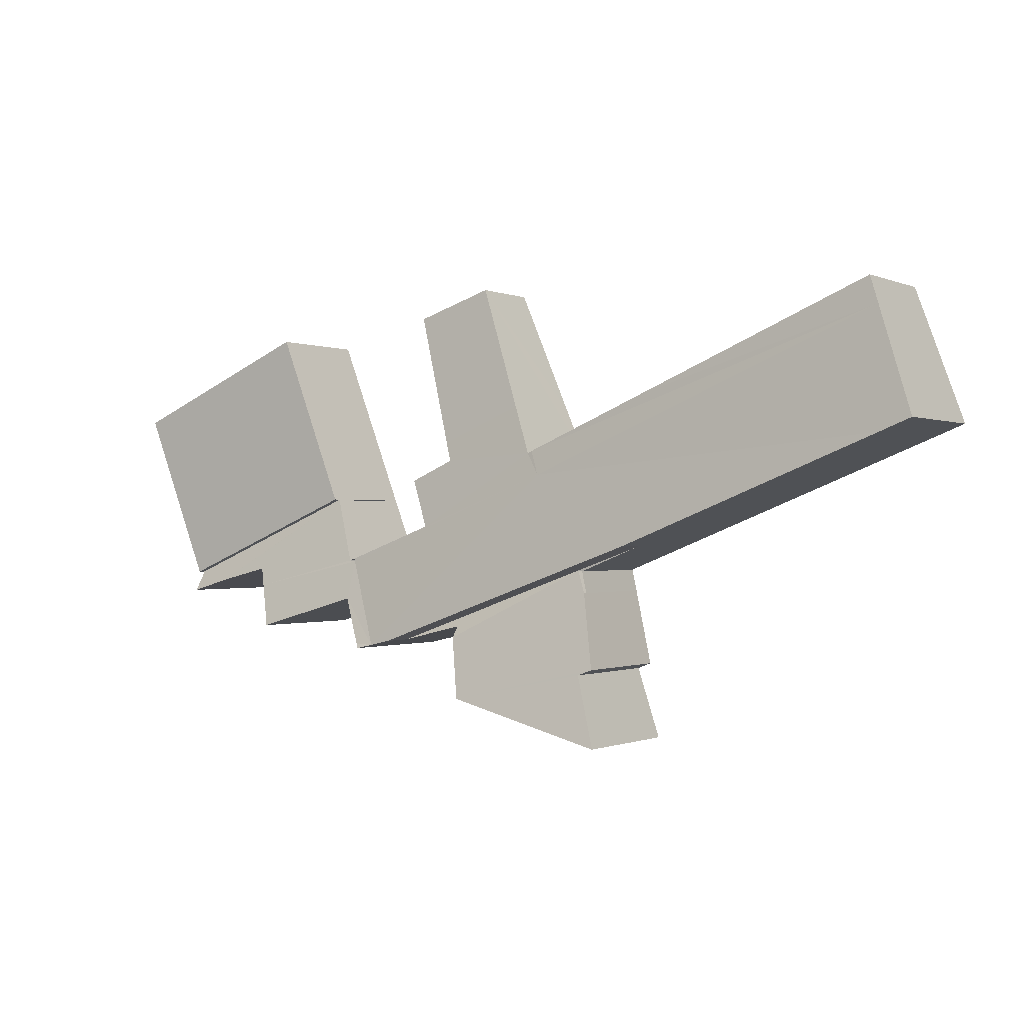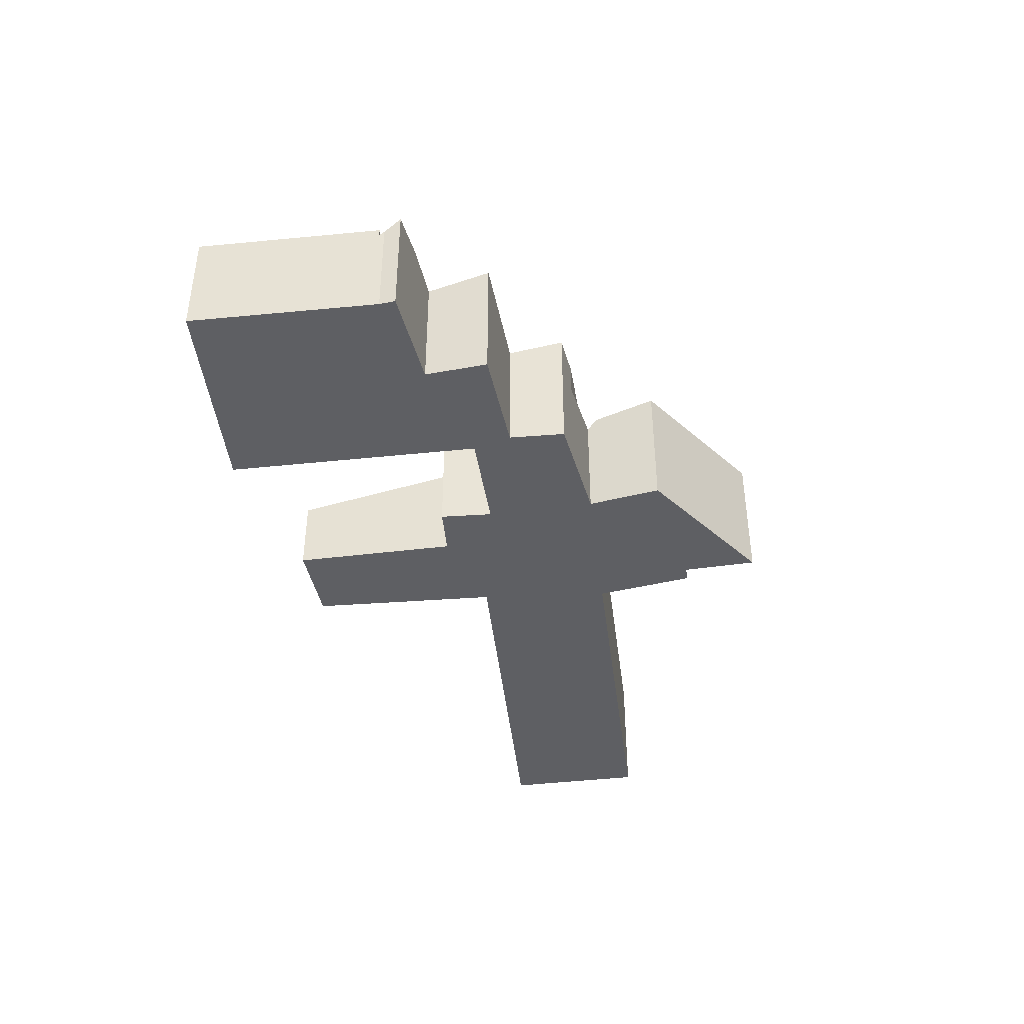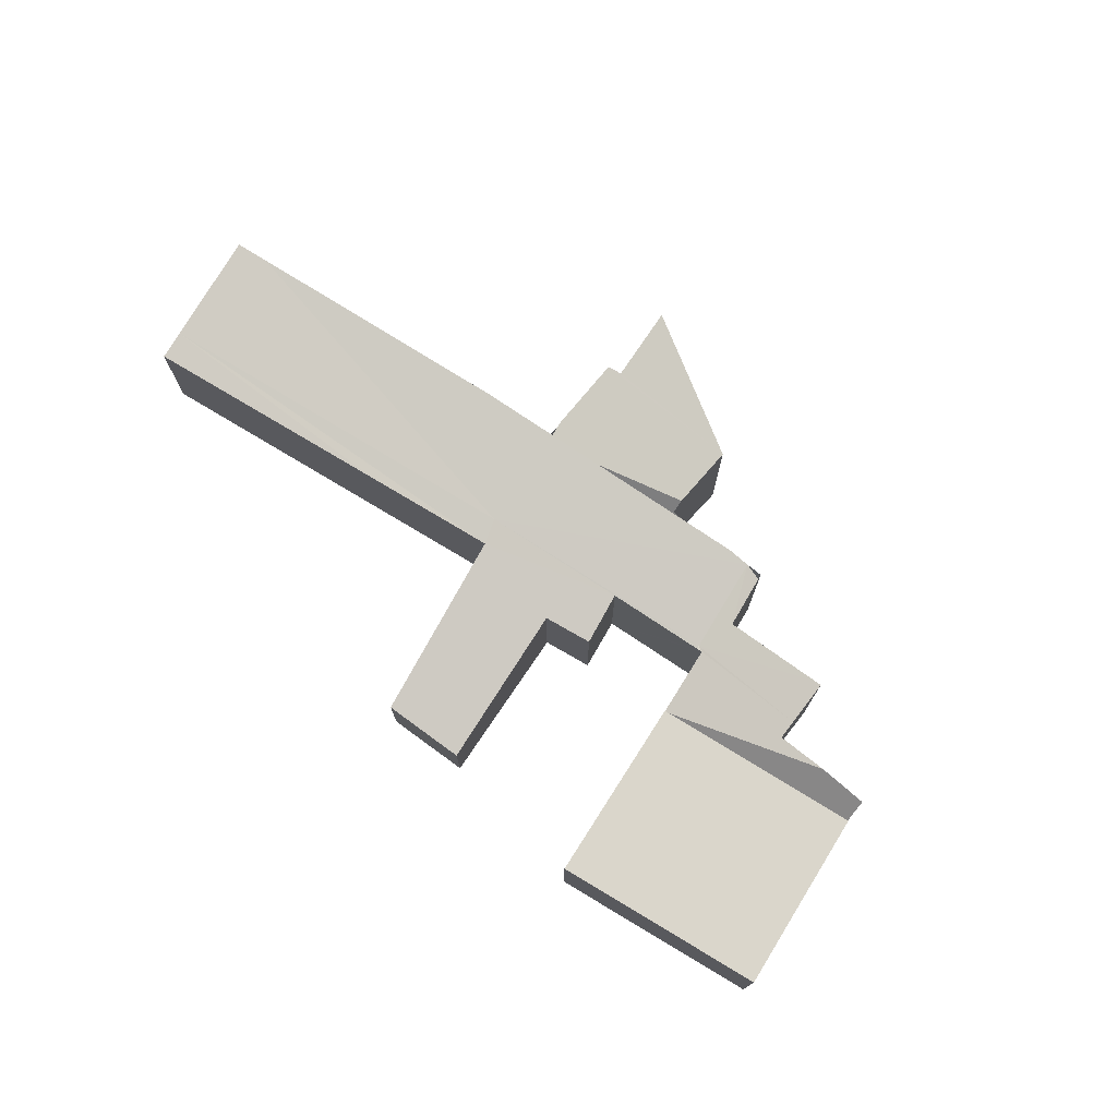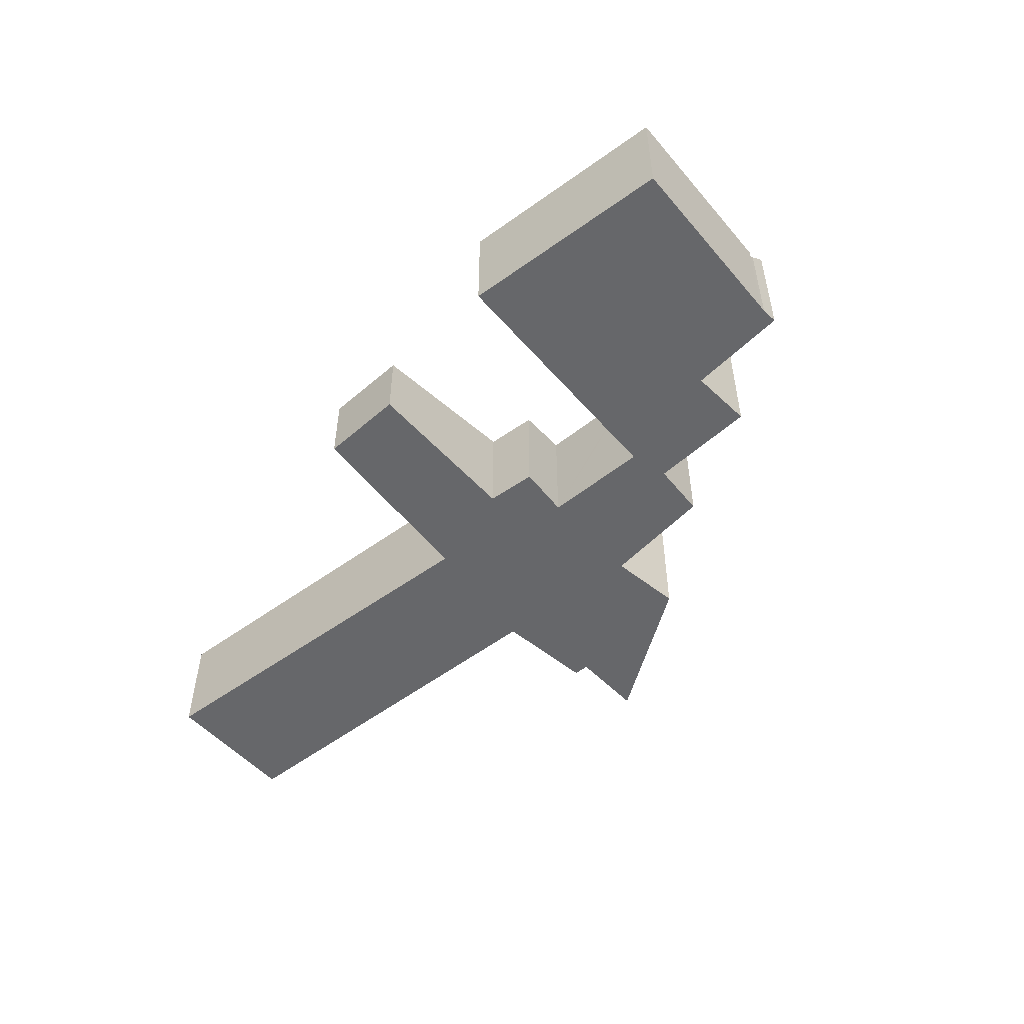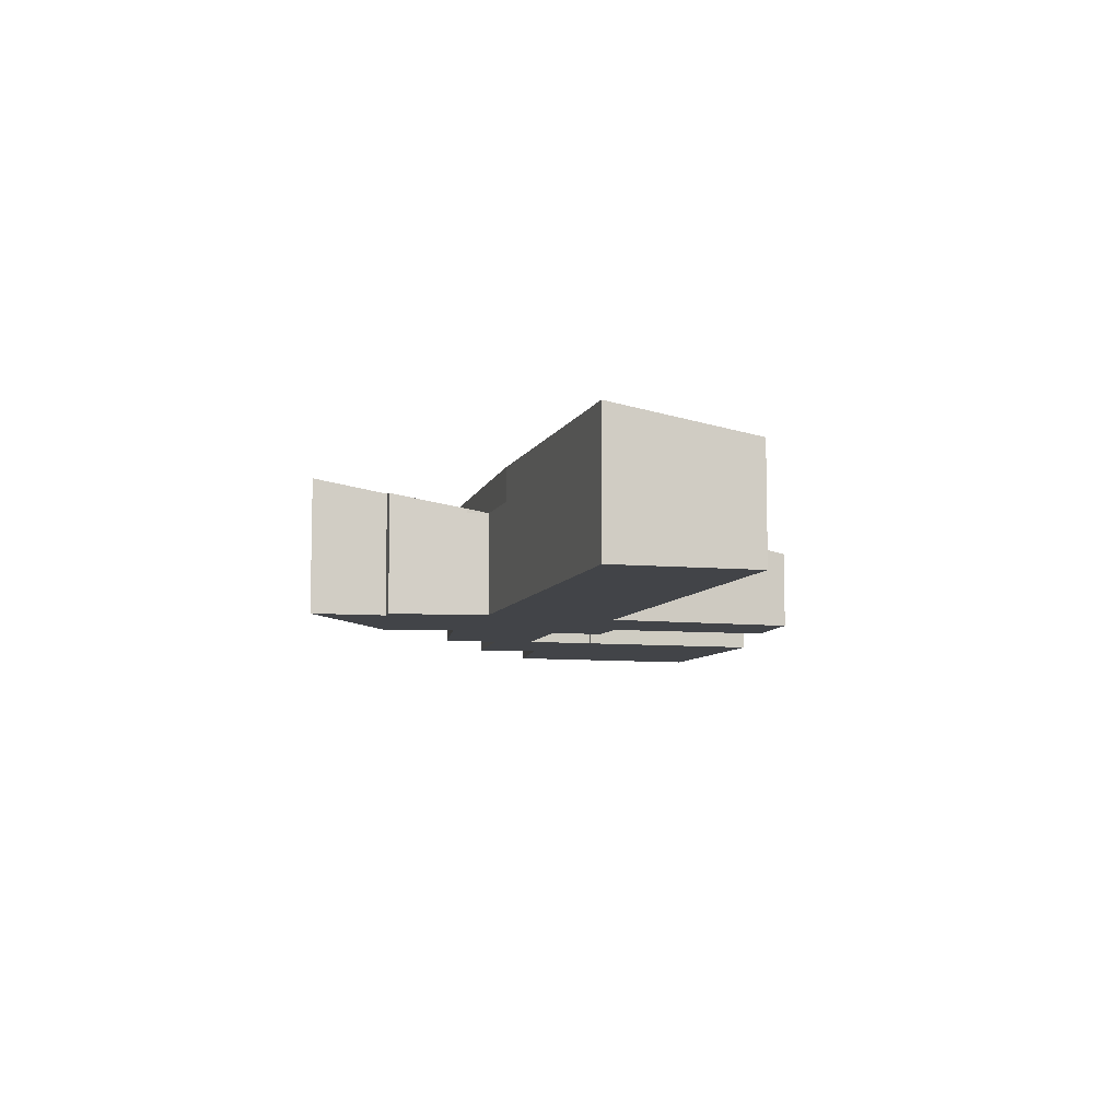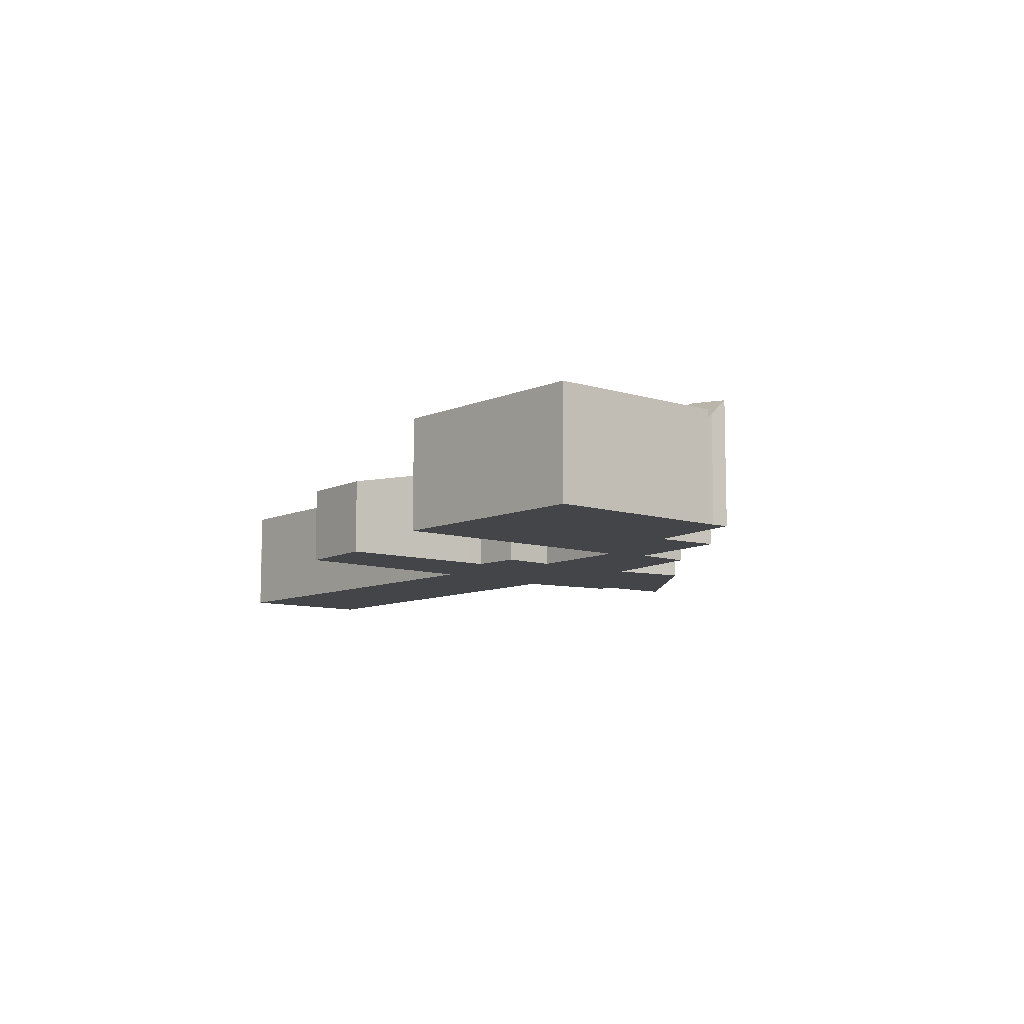
<metadata>
{"format":"obj","ext":"obj","renderer":"f3d","projection":"perspective","resolution":1024,"background":"white","views":[{"elev":-0.5,"azim":-147.0,"up":"+Z"},{"elev":-41.3,"azim":118.7,"up":"+Y"},{"elev":74.0,"azim":54.0,"up":"+Y"},{"elev":-52.1,"azim":60.9,"up":"+Y"},{"elev":-7.9,"azim":-84.1,"up":"+Y"},{"elev":-9.1,"azim":71.9,"up":"+Y"}]}
</metadata>
<code>
v  17.14 2.444 -3.369
v  17.23 2.144 -3.056
v  16.19 2.571 -3.123
v  17.27 2.051 -2.963
v  13.36 2.049 -1.352
v  13.35 2.064 -1.366
v  15.09 2.555 -3.225
v  15.19 2.475 -2.865
v  12.84 2.345 -2.666
v  12.71 2.347 -2.686
v  14.84 2.746 -4.093
v  14.85 2.732 -4.031
v  14.71 2.732 -4.054
v  12.78 2.529 -3.474
v  12 2.711 -4.436
v  12.37 2.734 -4.423
v  8.38 2.243 -0.451
v  10.38 2.126 -0.567
v  8.806 2.039 0.524
v  10.52 2.048 -0.183
v  9.904 1.511 3.036
v  11.51 1.494 2.519
v  8.09 2.345 -0.897
v  10.86 2.34 -1.941
v  11.3 2.136 -0.973
v  0.625 2.695 -0.246
v  5.923 2.731 -2.333
v  7.303 2.731 -2.824
v  11.56 2.723 -4.338
v  0 2.695 1.65e-16
v  0.791 2.317 2.108
v  8.288 2.248 -0.412
v  5.797 2.244 0.635
v  1.009 2.22 2.648
v  0.996 2.22 2.654
v  12.73 2.334 -2.627
v  17.27 1.814e-16 -2.963
v  13.36 8.279e-17 -1.352
v  1.009 -1.621e-16 2.648
v  5.797 -3.888e-17 0.635
v  8.288 2.523e-17 -0.412
v  8.38 2.762e-17 -0.451
v  9.904 -1.859e-16 3.036
v  11.51 -1.542e-16 2.519
v  11.3 5.958e-17 -0.973
v  10.38 3.472e-17 -0.567
v  10.86 1.189e-16 -1.941
v  12.84 1.632e-16 -2.666
v  12.73 1.609e-16 -2.627
v  17.23 1.871e-16 -3.056
v  17.14 2.063e-16 -3.369
v  15.19 1.754e-16 -2.865
v  15.09 1.975e-16 -3.225
v  14.85 2.468e-16 -4.031
v  14.84 2.506e-16 -4.093
v  10.52 1.121e-17 -0.183
v  16.19 1.912e-16 -3.123
v  12.78 2.127e-16 -3.474
v  14.71 2.482e-16 -4.054
v  12.33 2.753 -4.512
v  12.33 2.763e-16 -4.512
v  12.37 2.708e-16 -4.423
v  12.12 2.734 -4.463
v  11.56 2.656e-16 -4.338
v  12.12 2.733e-16 -4.463
v  12 2.716e-16 -4.436
v  7.303 1.729e-16 -2.824
v  5.923 1.429e-16 -2.333
v  0.625 1.506e-17 -0.246
v  0 0 0
v  0.791 -1.291e-16 2.108
v  0.996 -1.625e-16 2.654
v  13.35 8.364e-17 -1.366
v  8.806 -3.209e-17 0.524
v  10.07 2.476 -4.228
v  10.12 2.24 -4.011
v  7.303 2.051 -2.824
v  11.56 2.051 -4.338
v  6.595 2.71 -6.309
v  9.819 2.71 -5.469
v  7.072 2.452 -4.893
v  6.79 2.416 -4.783
v  7.119 2.132 -3.275
v  10.12 2.456e-16 -4.011
v  9.819 3.349e-16 -5.469
v  6.595 3.863e-16 -6.309
v  7.072 2.996e-16 -4.893
v  6.79 2.929e-16 -4.783
v  10.07 2.589e-16 -4.228
v  7.119 2.005e-16 -3.275
v  5.923 2.049 -2.333
v  7.214 2.049 -2.842
v  7.119 2.049 -3.275
v  7.214 1.74e-16 -2.842
v  17.27 2.209 -2.963
v  18.65 2.209 0.463
v  13.36 2.209 -1.352
v  14.73 2.209 2.141
v  14.73 -1.311e-16 2.141
v  18.65 -2.835e-17 0.463
g defaultobject
f 1 2 3
f 4 3 2
f 5 3 4
f 6 3 5
f 7 8 9
f 3 6 8
f 9 8 6
f 7 9 10
f 11 12 13
f 7 13 12
f 10 13 7
f 14 13 10
f 15 14 10
f 16 14 15
f 17 18 19
f 20 19 18
f 21 19 20
f 22 21 20
f 23 24 17
f 25 17 24
f 18 17 25
f 26 27 23
f 28 23 27
f 29 23 28
f 15 23 29
f 10 23 15
f 24 23 10
f 26 23 30
f 31 30 23
f 32 31 23
f 33 31 32
f 34 31 33
f 35 31 34
f 17 32 23
f 10 36 24
f 4 37 5
f 38 5 37
f 34 33 39
f 40 39 33
f 32 40 33
f 41 40 32
f 17 41 32
f 42 41 17
f 21 22 43
f 44 43 22
f 25 45 18
f 46 18 45
f 24 36 47
f 9 47 36
f 48 47 9
f 49 47 48
f 2 50 4
f 37 4 50
f 1 51 2
f 50 2 51
f 8 7 52
f 12 52 7
f 11 52 12
f 53 52 11
f 54 53 11
f 55 54 11
f 22 20 44
f 56 44 20
f 18 56 20
f 46 56 18
f 1 3 51
f 8 51 3
f 52 51 8
f 57 51 52
f 11 13 55
f 14 55 13
f 58 55 14
f 59 55 58
f 14 16 58
f 60 58 16
f 61 58 60
f 62 58 61
f 60 63 61
f 15 61 63
f 29 61 15
f 64 61 29
f 65 61 64
f 66 65 64
f 29 28 64
f 67 64 28
f 27 67 28
f 68 67 27
f 27 26 68
f 69 68 26
f 30 69 26
f 70 69 30
f 24 47 25
f 45 25 47
f 30 31 70
f 35 70 31
f 71 70 35
f 72 71 35
f 9 6 48
f 73 48 6
f 17 19 42
f 21 42 19
f 74 42 21
f 43 74 21
f 72 39 71
f 40 71 39
f 70 71 40
f 69 70 40
f 68 69 40
f 41 68 40
f 42 68 41
f 43 44 74
f 56 74 44
f 42 74 56
f 68 42 56
f 67 68 56
f 46 67 56
f 45 67 46
f 47 67 45
f 64 67 47
f 49 64 47
f 48 64 49
f 58 64 48
f 62 64 58
f 66 64 62
f 65 66 62
f 61 65 62
f 58 52 59
f 53 59 52
f 54 59 53
f 55 59 54
f 38 37 73
f 48 73 37
f 52 48 37
f 58 48 52
f 57 52 37
f 50 57 37
f 51 57 50
f 75 76 77
f 76 78 77
f 79 80 81
f 82 81 80
f 83 82 80
f 75 83 80
f 77 83 75
f 77 78 67
f 64 67 78
f 76 84 78
f 64 78 84
f 80 79 85
f 86 85 79
f 81 82 87
f 88 87 82
f 80 85 75
f 76 75 85
f 84 76 85
f 89 84 85
f 79 81 86
f 87 86 81
f 83 77 90
f 67 90 77
f 82 83 88
f 90 88 83
f 90 84 88
f 89 88 84
f 85 88 89
f 87 88 85
f 86 87 85
f 67 64 90
f 84 90 64
f 91 92 77
f 77 67 91
f 68 91 67
f 77 93 67
f 90 67 93
f 93 92 90
f 94 90 92
f 92 91 94
f 68 94 91
f 67 94 68
f 94 67 90
f 95 96 97
f 98 97 96
f 98 96 99
f 100 99 96
f 96 95 100
f 37 100 95
f 95 97 37
f 38 37 97
f 97 98 38
f 99 38 98
f 99 100 38
f 37 38 100

</code>
